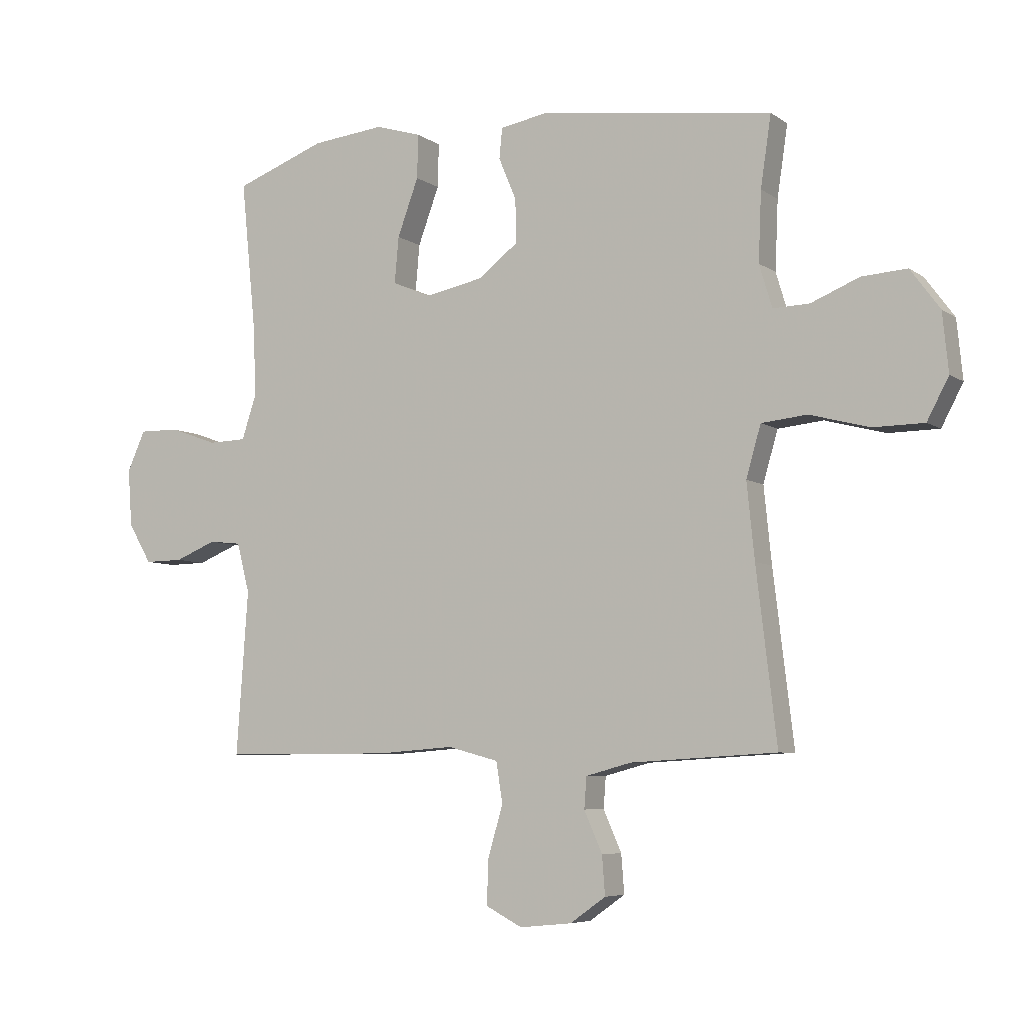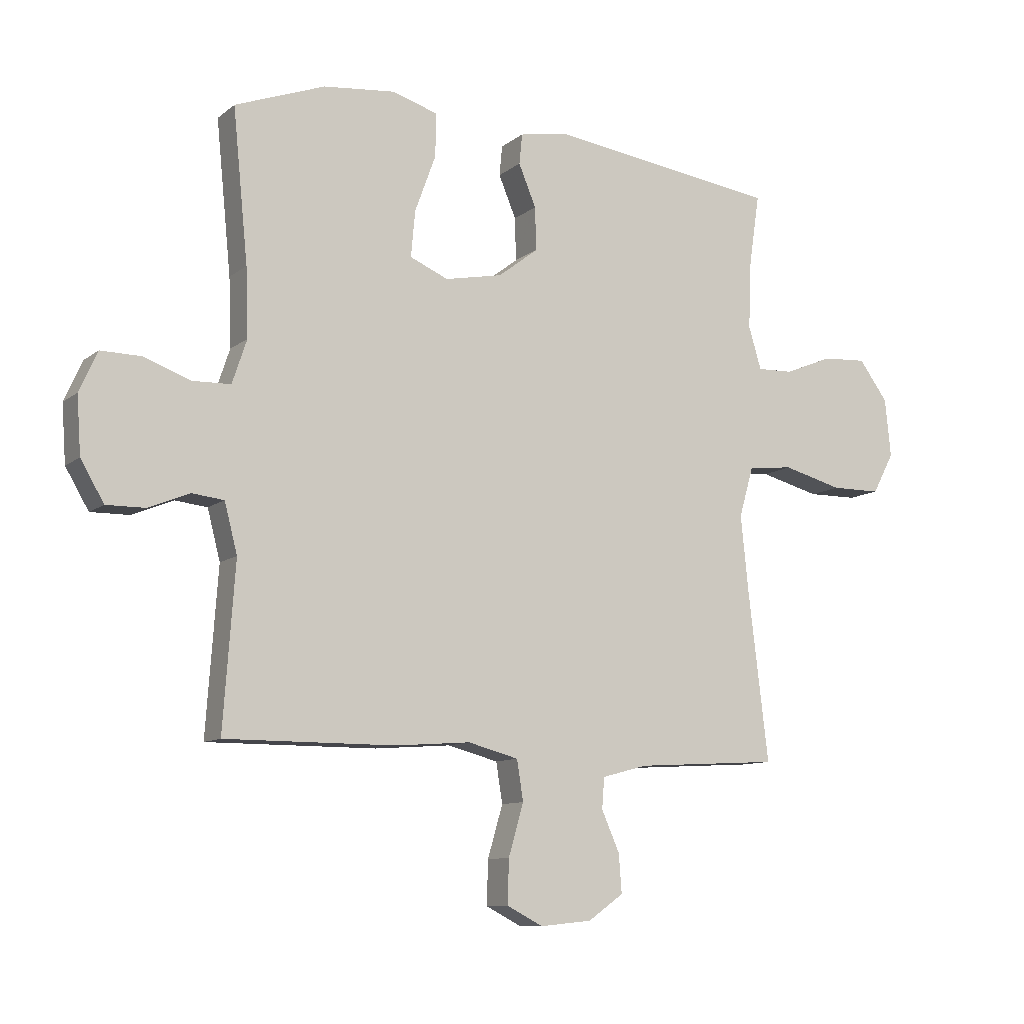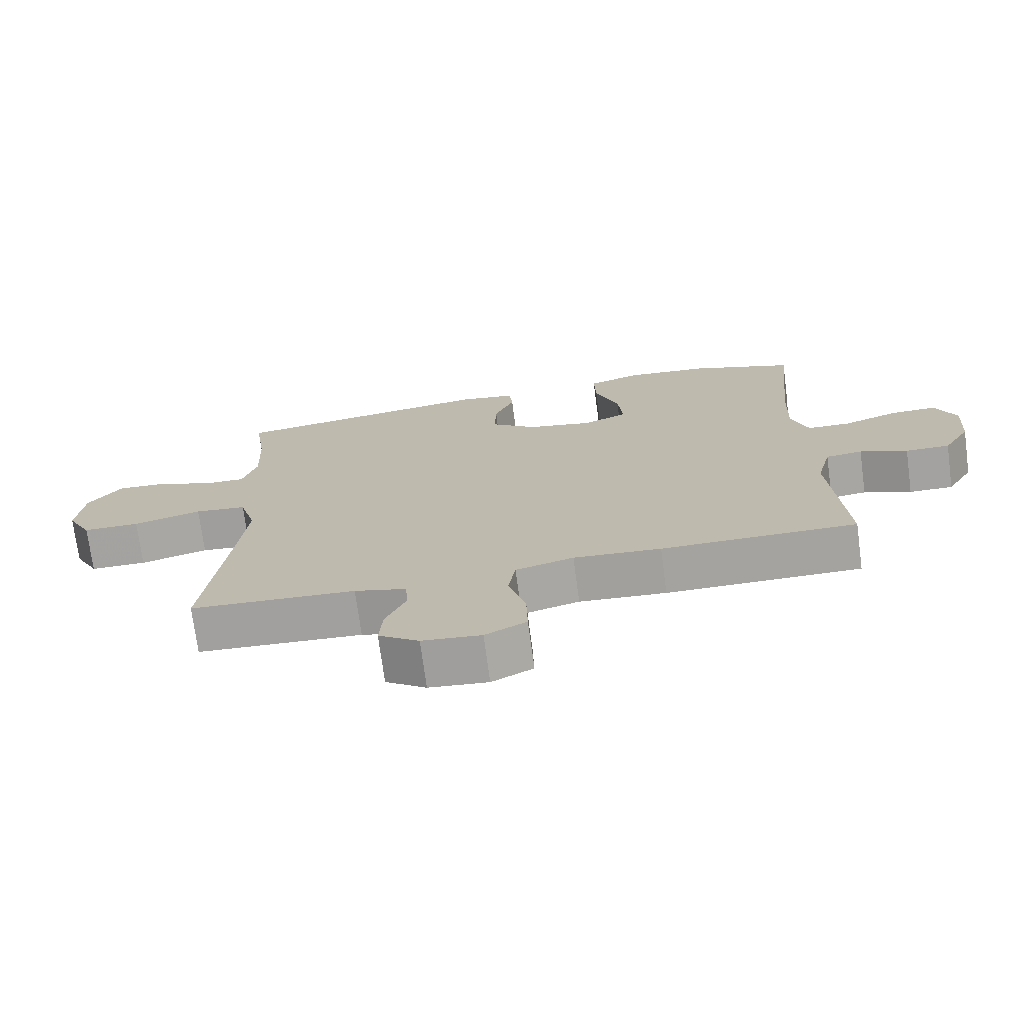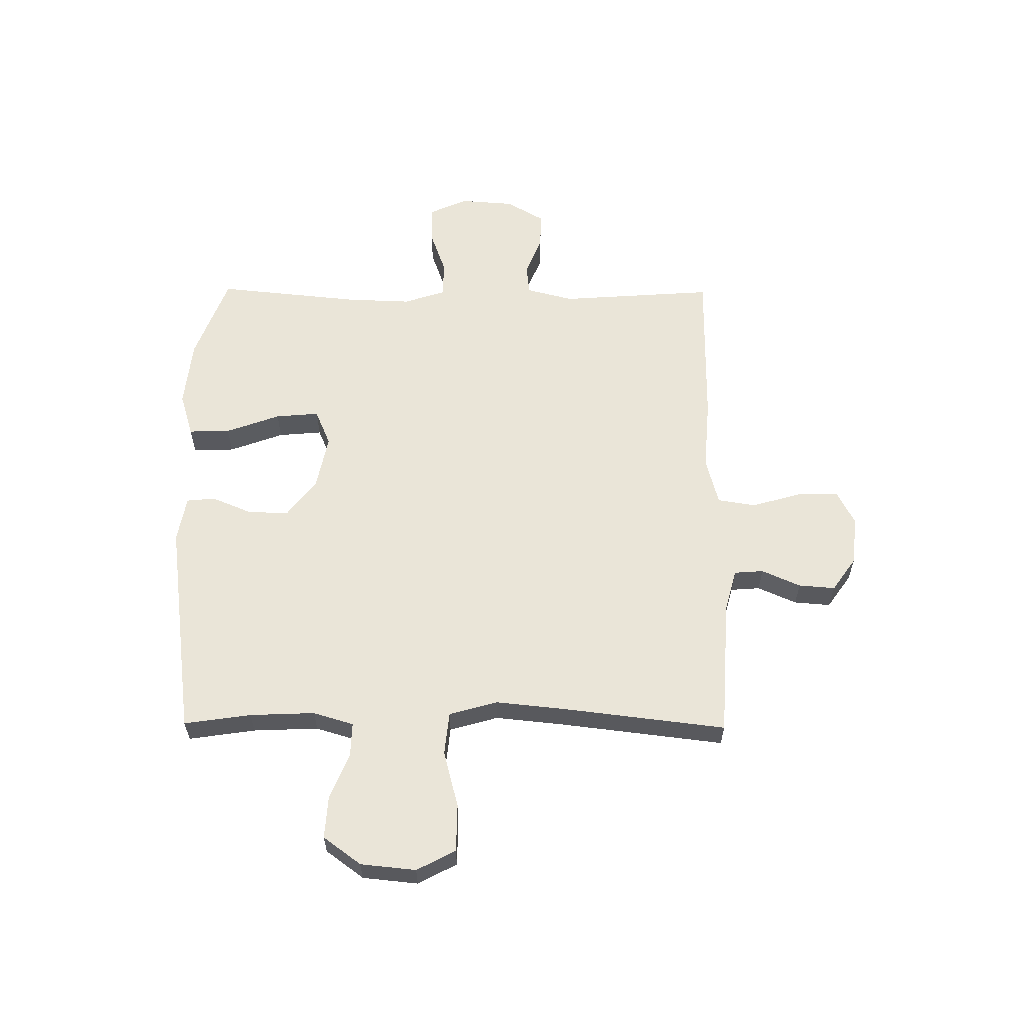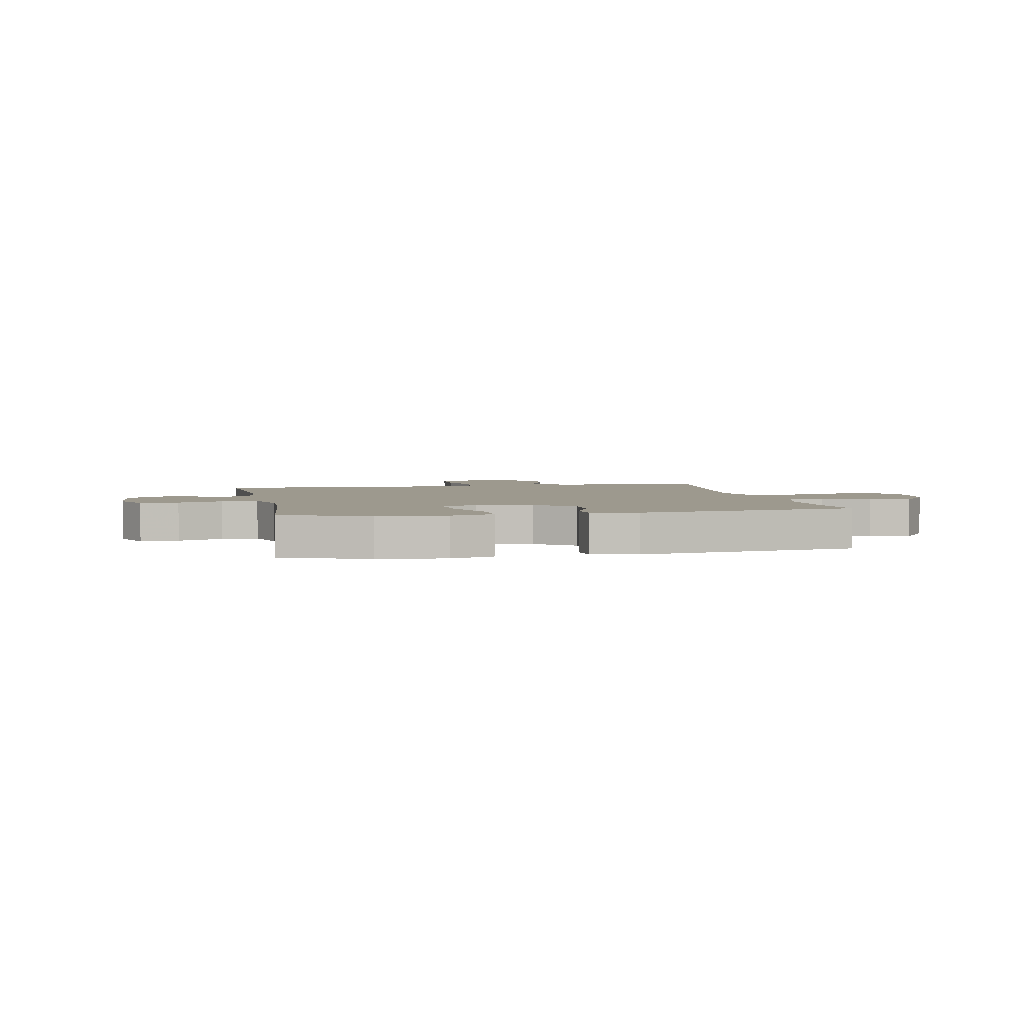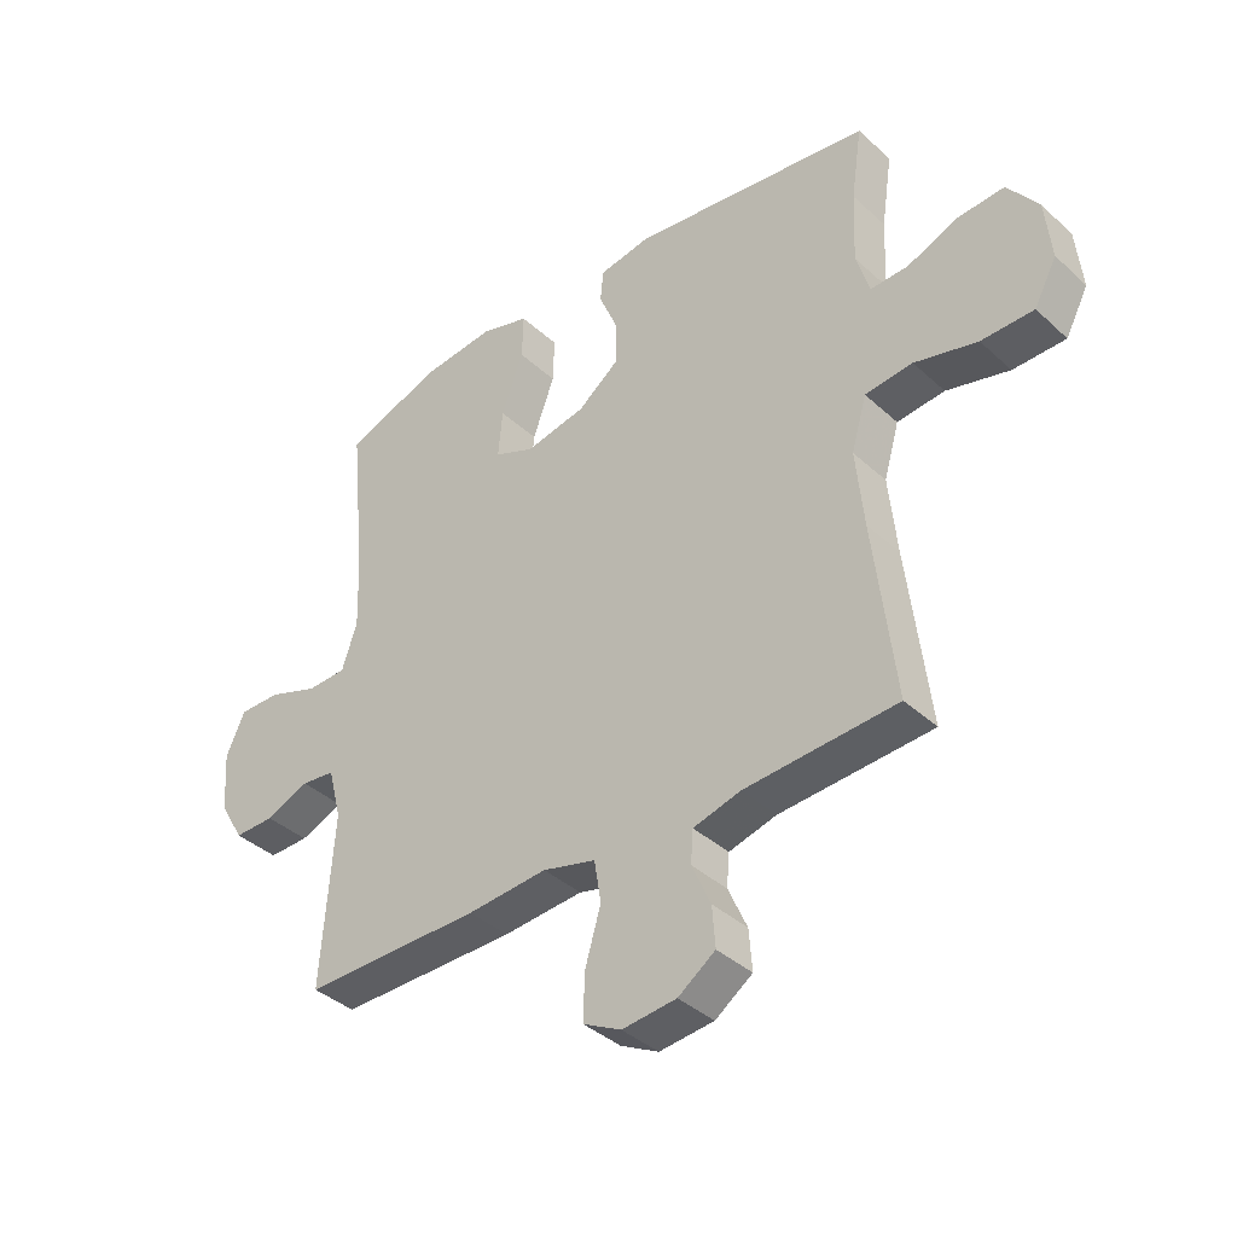
<metadata>
{"format":"obj","ext":"obj","renderer":"f3d","projection":"perspective","resolution":1024,"background":"white","views":[{"elev":-6.2,"azim":28.2,"up":"+Z"},{"elev":-10.1,"azim":-28.9,"up":"+Z"},{"elev":-72.9,"azim":-172.4,"up":"+Z"},{"elev":59.6,"azim":90.5,"up":"+Y"},{"elev":3.3,"azim":-11.6,"up":"+Y"},{"elev":-38.5,"azim":41.2,"up":"+Z"}]}
</metadata>
<code>
v 0.5 0.07 0.5
v 0.482 0.07 0.379
v 0.477 0.07 0.261
v 0.499 0.07 0.188
v 0.561 0.07 0.19
v 0.644 0.07 0.224
v 0.721 0.07 0.229
v 0.771 0.07 0.161
v 0.781 0.07 0.061
v 0.744 0.07 -0.009
v 0.658 0.07 -0.01
v 0.555 0.07 0.017
v 0.477 0.07 0.009
v 0.452 0.07 -0.078
v 0.465 0.07 -0.207
v 0.5 0.07 -0.5
v 0.251 0.07 -0.515
v 0.173 0.07 -0.536
v 0.169 0.07 -0.589
v 0.2 0.07 -0.659
v 0.205 0.07 -0.725
v 0.144 0.07 -0.768
v 0.055 0.07 -0.777
v -0.007 0.07 -0.745
v -0.005 0.07 -0.67
v 0.021 0.07 -0.581
v 0.01 0.07 -0.512
v -0.077 0.07 -0.489
v -0.208 0.07 -0.499
v -0.5 0.07 -0.5
v -0.48 0.07 -0.22
v -0.502 0.07 -0.135
v -0.557 0.07 -0.129
v -0.628 0.07 -0.158
v -0.694 0.07 -0.159
v -0.734 0.07 -0.091
v -0.741 0.07 0.007
v -0.71 0.07 0.076
v -0.641 0.07 0.075
v -0.56 0.07 0.046
v -0.495 0.07 0.048
v -0.47 0.07 0.123
v -0.474 0.07 0.24
v -0.5 0.07 0.5
v -0.345 0.07 0.558
v -0.221 0.07 0.571
v -0.142 0.07 0.547
v -0.144 0.07 0.472
v -0.18 0.07 0.374
v -0.187 0.07 0.295
v -0.121 0.07 0.267
v -0.022 0.07 0.287
v 0.047 0.07 0.34
v 0.045 0.07 0.414
v 0.015 0.07 0.486
v 0.02 0.07 0.538
v 0.104 0.07 0.553
v 0.5 0 0.5
v 0.482 0 0.379
v 0.477 0 0.261
v 0.499 0 0.188
v 0.561 0 0.19
v 0.644 0 0.224
v 0.721 0 0.229
v 0.771 0 0.161
v 0.781 0 0.061
v 0.744 0 -0.009
v 0.658 0 -0.01
v 0.555 0 0.017
v 0.477 0 0.009
v 0.452 0 -0.078
v 0.465 0 -0.207
v 0.5 0 -0.5
v 0.251 0 -0.515
v 0.173 0 -0.536
v 0.169 0 -0.589
v 0.2 0 -0.659
v 0.205 0 -0.725
v 0.144 0 -0.768
v 0.055 0 -0.777
v -0.007 0 -0.745
v -0.005 0 -0.67
v 0.021 0 -0.581
v 0.01 0 -0.512
v -0.077 0 -0.489
v -0.208 0 -0.499
v -0.5 0 -0.5
v -0.48 0 -0.22
v -0.502 0 -0.135
v -0.557 0 -0.129
v -0.628 0 -0.158
v -0.694 0 -0.159
v -0.734 0 -0.091
v -0.741 0 0.007
v -0.71 0 0.076
v -0.641 0 0.075
v -0.56 0 0.046
v -0.495 0 0.048
v -0.47 0 0.123
v -0.474 0 0.24
v -0.5 0 0.5
v -0.345 0 0.558
v -0.221 0 0.571
v -0.142 0 0.547
v -0.144 0 0.472
v -0.18 0 0.374
v -0.187 0 0.295
v -0.121 0 0.267
v -0.022 0 0.287
v 0.047 0 0.34
v 0.045 0 0.414
v 0.015 0 0.486
v 0.02 0 0.538
v 0.104 0 0.553
f 54 55 56 57
f 53 54 57 1
f 52 53 1 2
f 51 52 2 3
f 46 47 48 49
f 46 49 50
f 43 44 45 46
f 42 43 46 50
f 41 42 50 51
f 37 38 39 40
f 37 40 41
f 36 37 41
f 33 34 35 36
f 32 33 36 41
f 31 32 41 51
f 28 29 30 31
f 27 28 31 51
f 23 24 25 26
f 23 26 27
f 19 20 21 22
f 18 19 22 23
f 15 16 17
f 14 15 17 18
f 13 14 18
f 9 10 11 12
f 9 12 13
f 8 9 13
f 5 6 7 8
f 4 5 8 13
f 3 4 13 18
f 23 27 51
f 3 18 23 51
f 114 113 112 111
f 58 114 111 110
f 59 58 110 109
f 60 59 109 108
f 106 105 104 103
f 107 106 103
f 103 102 101 100
f 107 103 100 99
f 108 107 99 98
f 97 96 95 94
f 98 97 94
f 98 94 93
f 93 92 91 90
f 98 93 90 89
f 108 98 89 88
f 88 87 86 85
f 108 88 85 84
f 83 82 81 80
f 84 83 80
f 79 78 77 76
f 80 79 76 75
f 74 73 72
f 75 74 72 71
f 75 71 70
f 69 68 67 66
f 70 69 66
f 70 66 65
f 65 64 63 62
f 70 65 62 61
f 75 70 61 60
f 108 84 80
f 108 80 75 60
f 1 58 59 2
f 2 59 60 3
f 3 60 61 4
f 4 61 62 5
f 5 62 63 6
f 6 63 64 7
f 7 64 65 8
f 8 65 66 9
f 9 66 67 10
f 10 67 68 11
f 11 68 69 12
f 12 69 70 13
f 13 70 71 14
f 14 71 72 15
f 15 72 73 16
f 16 73 74 17
f 17 74 75 18
f 18 75 76 19
f 19 76 77 20
f 20 77 78 21
f 21 78 79 22
f 22 79 80 23
f 23 80 81 24
f 24 81 82 25
f 25 82 83 26
f 26 83 84 27
f 27 84 85 28
f 28 85 86 29
f 29 86 87 30
f 30 87 88 31
f 31 88 89 32
f 32 89 90 33
f 33 90 91 34
f 34 91 92 35
f 35 92 93 36
f 36 93 94 37
f 37 94 95 38
f 38 95 96 39
f 39 96 97 40
f 40 97 98 41
f 41 98 99 42
f 42 99 100 43
f 43 100 101 44
f 44 101 102 45
f 45 102 103 46
f 46 103 104 47
f 47 104 105 48
f 48 105 106 49
f 49 106 107 50
f 50 107 108 51
f 51 108 109 52
f 52 109 110 53
f 53 110 111 54
f 54 111 112 55
f 55 112 113 56
f 56 113 114 57
f 57 114 58 1

</code>
